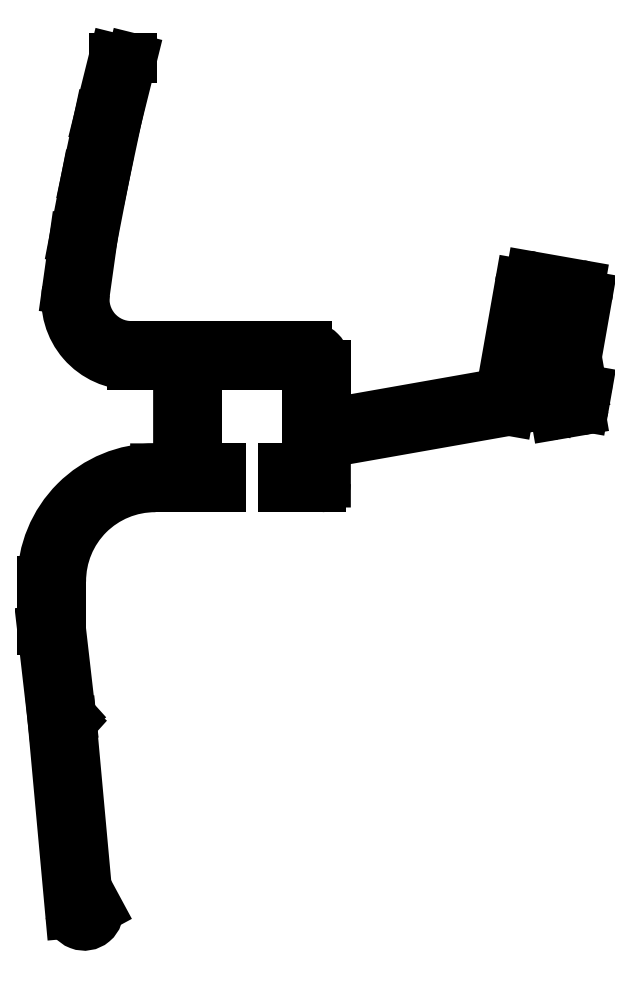
<metadata>
{"format":"dxf","ext":"dxf","renderer":"ezdxf+matplotlib","layout":"modelspace","background":"white","min_lineweight":24,"dpi":150}
</metadata>
<code>
0
SECTION
2
ENTITIES
0
ARC
8
0
10
441.8
20
316.8
30
0
40
9.971
50
89.83
51
180.2
0
ARC
8
0
10
441.8
20
316.9
30
0
40
11.96
50
89.79
51
180.2
0
LINE
8
0
10
434.6
20
284.2
30
0
11
433
21
301.8
31
0
0
LINE
8
0
10
430.9
20
302.2
30
0
11
432.8
21
281.5
31
0
0
ARC
8
0
10
434.3
20
281.7
30
0
40
1.5
50
187.7
51
11.46
0
LINE
8
0
10
435.8
20
282
30
0
11
434.6
21
284.2
31
0
0
LINE
8
0
10
432.9
20
302.5
30
0
11
431.8
21
311.6
31
0
0
LINE
8
0
10
429.8
20
311.6
30
0
11
430.9
21
302.2
31
0
0
LINE
8
0
10
432.5
20
302.2
30
0
11
432.9
21
302.5
31
0
0
LINE
8
0
10
433
20
301.8
30
0
11
432.5
21
302.2
31
0
0
LINE
8
0
10
431.8
20
311.6
30
0
11
431.8
21
316.8
31
0
0
LINE
8
0
10
429.8
20
316.8
30
0
11
429.8
21
311.6
31
0
0
LINE
8
0
10
461.6
20
331.8
30
0
11
479.5
21
334.9
31
0
0
LINE
8
0
10
477.9
20
336.7
30
0
11
462.3
21
334
31
0
0
ARC
8
0
10
439.3
20
346.8
30
0
40
6.956
50
171.3
51
270.7
0
ARC
8
0
10
439.3
20
346.8
30
0
40
4.976
50
171.7
51
270.3
0
LINE
8
0
10
441.8
20
326.8
30
0
11
448.9
21
326.8
31
0
0
ARC
8
0
10
443.3
20
329.8
30
0
40
0.9987
50
269.9
51
0.07491
0
ARC
8
0
10
443.3
20
338.8
30
0
40
0.9659
50
357.9
51
92.06
0
LINE
8
0
10
458
20
341.8
30
0
11
439.3
21
341.8
31
0
0
LINE
8
0
10
443.3
20
328.8
30
0
11
441.8
21
328.8
31
0
0
LINE
8
0
10
439.4
20
339.8
30
0
11
443.3
21
339.8
31
0
0
LINE
8
0
10
458
20
339.3
30
0
11
458
21
329.3
31
0
0
LINE
8
0
10
446.3
20
329.3
30
0
11
446.3
21
339.3
31
0
0
LINE
8
0
10
444.3
20
338.8
30
0
11
444.3
21
329.8
31
0
0
ARC
8
0
10
446.7
20
329.3
30
0
40
0.4419
50
177.6
51
277.6
0
LINE
8
0
10
448.9
20
328.8
30
0
11
446.8
21
328.8
31
0
0
LINE
8
0
10
448.9
20
326.8
30
0
11
448.9
21
328.8
31
0
0
ARC
8
0
10
459.5
20
327.3
30
0
40
0.5
50
270
51
0.0004979
0
LINE
8
0
10
455.4
20
326.8
30
0
11
459.5
21
326.8
31
0
0
LINE
8
0
10
455.4
20
328.8
30
0
11
455.4
21
326.8
31
0
0
LINE
8
0
10
457.5
20
328.8
30
0
11
455.4
21
328.8
31
0
0
ARC
8
0
10
457.5
20
329.3
30
0
40
0.4624
50
265.1
51
4.872
0
ARC
8
0
10
462
20
329.8
30
0
40
1.993
50
99.83
51
180.2
0
LINE
8
0
10
460
20
327.3
30
0
11
460
21
329.8
31
0
0
LINE
8
0
10
446.8
20
339.8
30
0
11
457.5
21
339.8
31
0
0
ARC
8
0
10
446.6
20
339.5
30
0
40
0.3753
50
64.58
51
205.4
0
ARC
8
0
10
457.5
20
339.3
30
0
40
0.4747
50
356.9
51
93.15
0
ARC
8
0
10
458
20
339.8
30
0
40
2
50
0
51
90
0
LINE
8
0
10
460
20
335.9
30
0
11
460
21
339.8
31
0
0
ARC
8
0
10
462
20
335.9
30
0
40
2.006
50
180.2
51
279.8
0
LINE
8
0
10
435.8
20
366
30
0
11
434.5
21
359.6
31
0
0
LINE
8
0
10
436.4
20
359.7
30
0
11
437.8
21
366
31
0
0
LINE
8
0
10
434.5
20
359.6
30
0
11
433.2
21
353.2
31
0
0
LINE
8
0
10
433.2
20
353.2
30
0
11
432.5
21
347.8
31
0
0
LINE
8
0
10
435.2
20
353.3
30
0
11
436.4
21
359.7
31
0
0
LINE
8
0
10
434.4
20
347.5
30
0
11
435.2
21
353.3
31
0
0
LINE
8
0
10
437.4
20
372.4
30
0
11
435.8
21
366
31
0
0
LINE
8
0
10
437.8
20
366
30
0
11
439.4
21
372.4
31
0
0
LINE
8
0
10
439.4
20
372.4
30
0
11
437.4
21
372.4
31
0
0
LINE
8
0
10
480.6
20
348.4
30
0
11
478.7
21
337.5
31
0
0
ARC
8
0
10
486.8
20
347.4
30
0
40
0.9729
50
348.4
51
81.61
0
ARC
8
0
10
482.5
20
346.2
30
0
40
1.1
50
79.98
51
236.4
0
LINE
8
0
10
484.4
20
334.5
30
0
11
487
21
335
31
0
0
LINE
8
0
10
485.2
20
339.1
30
0
11
484.5
21
338.8
31
0
0
LINE
8
0
10
484.6
20
339.5
30
0
11
485.2
21
339.1
31
0
0
LINE
8
0
10
485.4
20
340.7
30
0
11
484.8
21
340.4
31
0
0
LINE
8
0
10
484.9
20
341.1
30
0
11
485.4
21
340.7
31
0
0
LINE
8
0
10
485.1
20
342
30
0
11
484.9
21
341.1
31
0
0
LINE
8
0
10
482.7
20
347.3
30
0
11
485.7
21
346.7
31
0
0
LINE
8
0
10
484.8
20
340.4
30
0
11
484.6
21
339.5
31
0
0
LINE
8
0
10
480.8
20
339.3
30
0
11
481
21
340.2
31
0
0
LINE
8
0
10
479.6
20
335.9
30
0
11
480.3
21
336.2
31
0
0
LINE
8
0
10
479.5
20
334.9
30
0
11
479.6
21
335.9
31
0
0
ARC
8
0
10
477.7
20
337.7
30
0
40
0.9886
50
279.5
51
351.5
0
LINE
8
0
10
480.2
20
339.1
30
0
11
480.8
21
339.3
31
0
0
LINE
8
0
10
480.7
20
338.6
30
0
11
480.2
21
339.1
31
0
0
LINE
8
0
10
480.6
20
337.7
30
0
11
480.7
21
338.6
31
0
0
LINE
8
0
10
479.9
20
337.5
30
0
11
480.6
21
337.7
31
0
0
LINE
8
0
10
480.4
20
337
30
0
11
479.9
21
337.5
31
0
0
LINE
8
0
10
480.3
20
336.2
30
0
11
480.4
21
337
31
0
0
ARC
8
0
10
484.3
20
335
30
0
40
0.5
50
170
51
279.8
0
LINE
8
0
10
484.2
20
337.3
30
0
11
483.8
21
335.1
31
0
0
LINE
8
0
10
484.9
20
337.5
30
0
11
484.2
21
337.3
31
0
0
LINE
8
0
10
484.3
20
337.9
30
0
11
484.9
21
337.5
31
0
0
LINE
8
0
10
484.5
20
338.8
30
0
11
484.3
21
337.9
31
0
0
LINE
8
0
10
481.5
20
343.3
30
0
11
481
21
343.8
31
0
0
LINE
8
0
10
481.4
20
342.5
30
0
11
481.5
21
343.3
31
0
0
LINE
8
0
10
480.7
20
342.2
30
0
11
481.4
21
342.5
31
0
0
LINE
8
0
10
481.3
20
341.7
30
0
11
480.7
21
342.2
31
0
0
LINE
8
0
10
481.1
20
340.8
30
0
11
481.3
21
341.7
31
0
0
LINE
8
0
10
480.5
20
340.6
30
0
11
481.1
21
340.8
31
0
0
LINE
8
0
10
481
20
340.2
30
0
11
480.5
21
340.6
31
0
0
LINE
8
0
10
481.7
20
344
30
0
11
481.9
21
345.3
31
0
0
LINE
8
0
10
481
20
343.8
30
0
11
481.7
21
344
31
0
0
LINE
8
0
10
486.2
20
338.3
30
0
11
487.8
21
347.2
31
0
0
ARC
8
0
10
486.7
20
338.2
30
0
40
0.5
50
170
51
279.8
0
LINE
8
0
10
487.2
20
337.7
30
0
11
486.8
21
337.7
31
0
0
ARC
8
0
10
487.2
20
337.2
30
0
40
0.5
50
350
51
99.76
0
LINE
8
0
10
487.4
20
335.4
30
0
11
487.7
21
337.2
31
0
0
ARC
8
0
10
486.9
20
335.5
30
0
40
0.5
50
279.8
51
350
0
LINE
8
0
10
485.7
20
342.2
30
0
11
485.1
21
342
31
0
0
LINE
8
0
10
485.2
20
342.7
30
0
11
485.7
21
342.2
31
0
0
LINE
8
0
10
485.3
20
343.6
30
0
11
485.2
21
342.7
31
0
0
LINE
8
0
10
486
20
343.8
30
0
11
485.3
21
343.6
31
0
0
LINE
8
0
10
485.5
20
344.2
30
0
11
486
21
343.8
31
0
0
LINE
8
0
10
485.6
20
345.1
30
0
11
485.5
21
344.2
31
0
0
ARC
8
0
10
485.5
20
345.9
30
0
40
0.8
50
274.5
51
80
0
LINE
8
0
10
487
20
348.3
30
0
11
481.8
21
349.2
31
0
0
ARC
8
0
10
481.5
20
348.3
30
0
40
0.9484
50
76.8
51
173.2
0
ENDSEC
0
EOF

</code>
